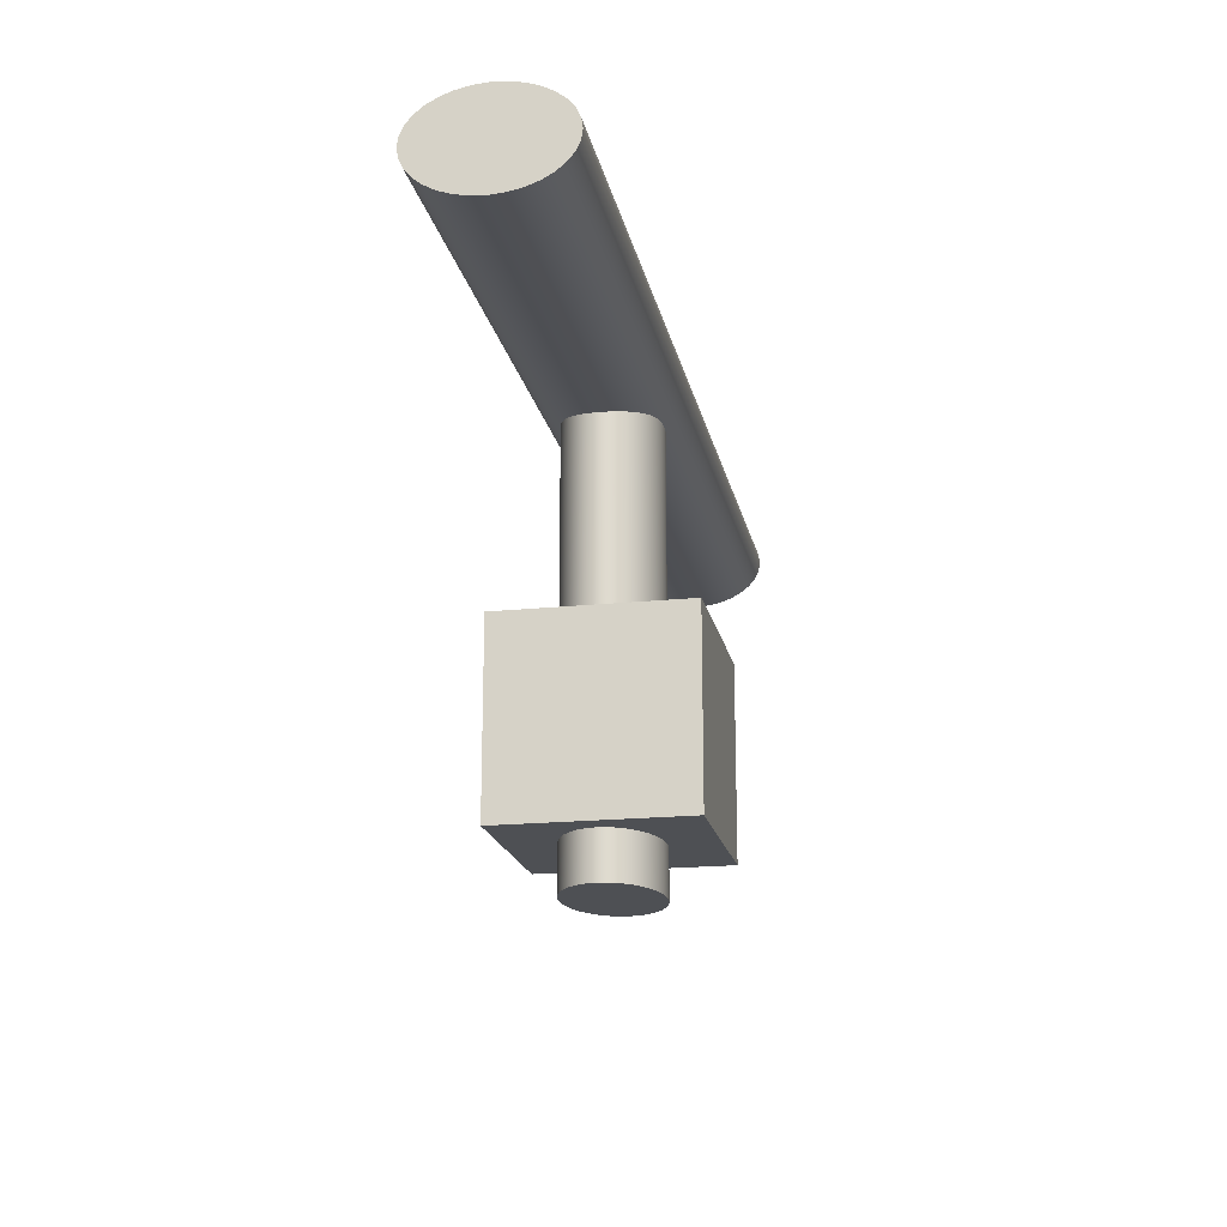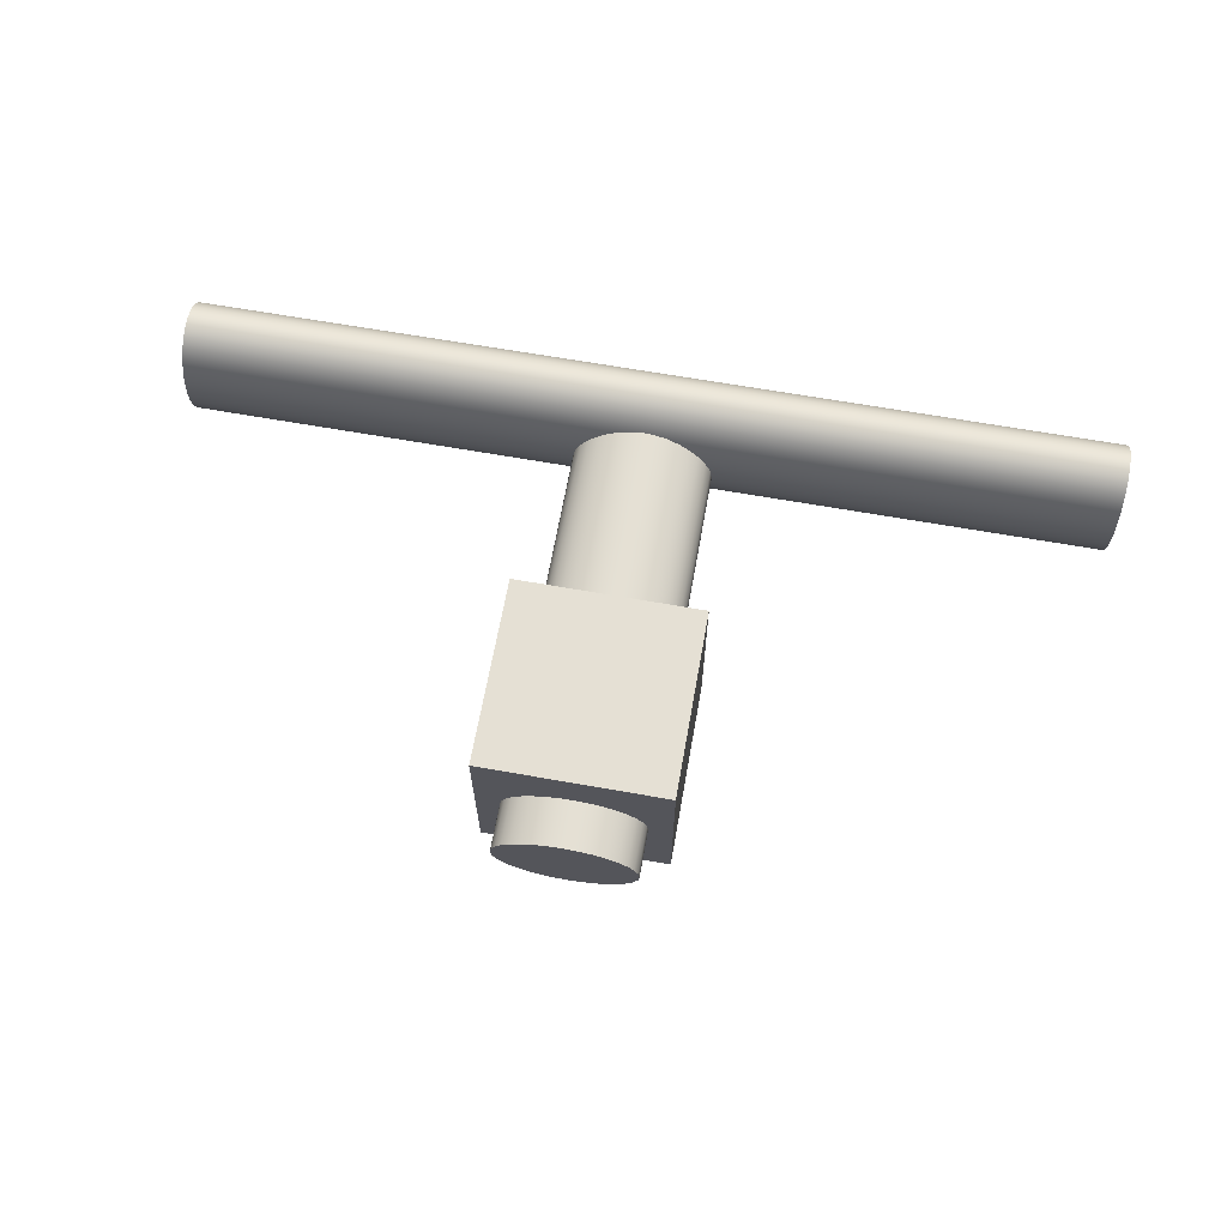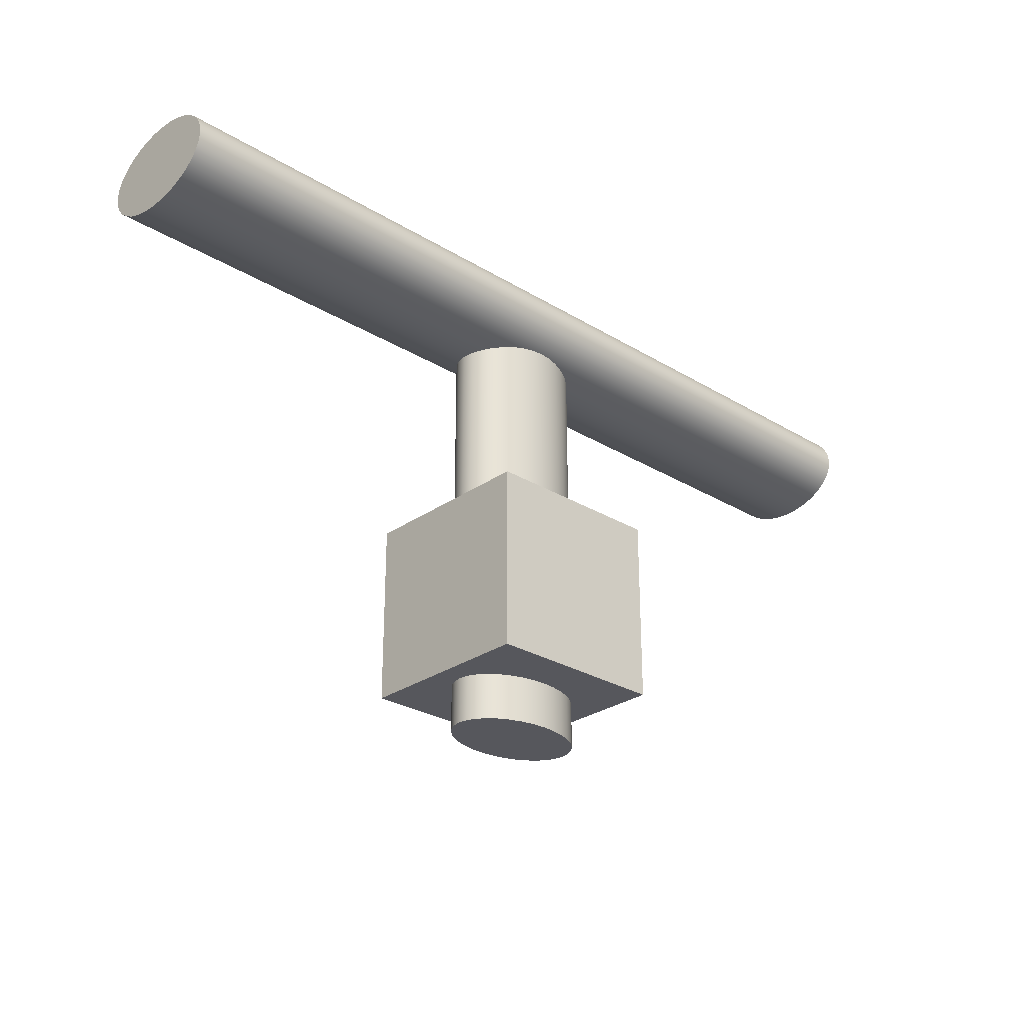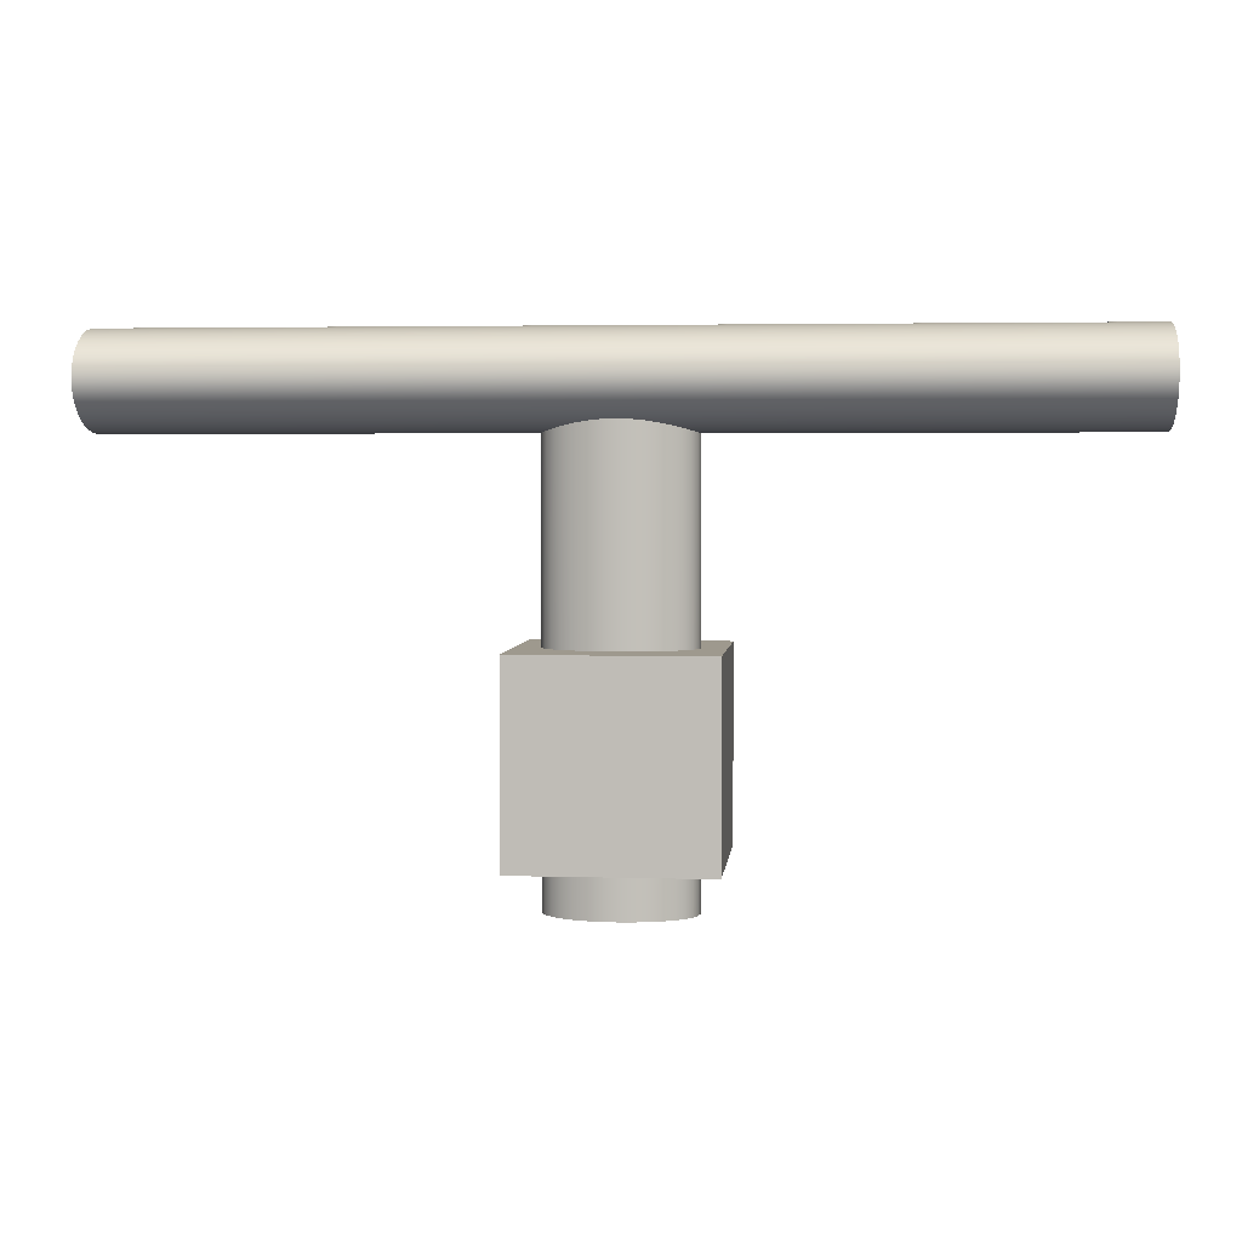
<metadata>
{"format":"obj","ext":"obj","renderer":"f3d","projection":"perspective","resolution":1024,"background":"white","views":[{"elev":-18.8,"azim":101.2,"up":"+Y"},{"elev":65.8,"azim":10.1,"up":"+Z"},{"elev":-27.6,"azim":137.0,"up":"+Y"},{"elev":3.5,"azim":-174.3,"up":"+Y"}]}
</metadata>
<code>
v 25 22.5 -3.75
v 25 22.01 -3.678
v 25 21.54 -3.465
v 25 21.11 -3.118
v 25 20.73 -2.652
v 25 20.42 -2.083
v 25 20.19 -1.435
v 25 20.05 -0.7316
v 25 20 5.358e-16
v 25 20.05 0.7316
v 25 20.19 1.435
v 25 20.42 2.083
v 25 20.73 2.652
v 25 21.11 3.118
v 25 21.54 3.465
v 25 22.01 3.678
v 25 22.5 3.75
v 25 22.99 3.678
v 25 23.46 3.465
v 25 23.89 3.118
v 25 24.27 2.652
v 25 24.58 2.083
v 25 24.81 1.435
v 25 24.95 0.7316
v 25 25 5.358e-16
v 25 24.95 -0.7316
v 25 24.81 -1.435
v 25 24.58 -2.083
v 25 24.27 -2.652
v 25 23.89 -3.118
v 25 23.46 -3.465
v 25 22.99 -3.678
v -25 22.5 -3.75
v -25 22.99 -3.678
v -25 23.46 -3.465
v -25 23.89 -3.118
v -25 24.27 -2.652
v -25 24.58 -2.083
v -25 24.81 -1.435
v -25 24.95 -0.7316
v -25 25 5.358e-16
v -25 24.95 0.7316
v -25 24.81 1.435
v -25 24.58 2.083
v -25 24.27 2.652
v -25 23.89 3.118
v -25 23.46 3.465
v -25 22.99 3.678
v -25 22.5 3.75
v -25 22.01 3.678
v -25 21.54 3.465
v -25 21.11 3.118
v -25 20.73 2.652
v -25 20.42 2.083
v -25 20.19 1.435
v -25 20.05 0.7316
v -25 20 5.358e-16
v -25 20.05 -0.7316
v -25 20.19 -1.435
v -25 20.42 -2.083
v -25 20.73 -2.652
v -25 21.11 -3.118
v -25 21.54 -3.465
v -25 22.01 -3.678
v 0 20.64 2.5
v 0.6164 20.62 2.466
v 1.243 20.56 2.359
v 1.851 20.46 2.174
v 2.415 20.35 1.912
v 2.911 20.23 1.576
v 3.34 20.12 1.136
v 3.642 20.03 0.5955
v 3.75 20 -3.331e-16
v 3.642 20.03 -0.5955
v 3.34 20.12 -1.136
v 2.911 20.23 -1.576
v 2.415 20.35 -1.912
v 1.851 20.46 -2.174
v 1.243 20.56 -2.359
v 0.6164 20.62 -2.466
v -4.163e-17 20.64 -2.5
v -0.6164 20.62 -2.466
v -1.243 20.56 -2.359
v -1.851 20.46 -2.174
v -2.415 20.35 -1.912
v -2.911 20.23 -1.576
v -3.34 20.12 -1.136
v -3.642 20.03 -0.5955
v -3.75 20 0
v -3.642 20.03 0.5955
v -3.34 20.12 1.136
v -2.911 20.23 1.576
v -2.415 20.35 1.912
v -1.851 20.46 2.174
v -1.243 20.56 2.359
v -0.6164 20.62 2.466
v -25 22.5 -3.75
v 25 22.5 -3.75
v -25 22.5 -3.75
v -25 22.01 -3.678
v -25 21.54 -3.465
v -25 21.11 -3.118
v -25 20.73 -2.652
v -25 20.42 -2.083
v -25 20.19 -1.435
v -25 20.05 -0.7316
v -25 20 5.358e-16
v -25 20.05 0.7316
v -25 20.19 1.435
v -25 20.42 2.083
v -25 20.73 2.652
v -25 21.11 3.118
v -25 21.54 3.465
v -25 22.01 3.678
v -25 22.5 3.75
v -25 22.99 3.678
v -25 23.46 3.465
v -25 23.89 3.118
v -25 24.27 2.652
v -25 24.58 2.083
v -25 24.81 1.435
v -25 24.95 0.7316
v -25 25 5.358e-16
v -25 24.95 -0.7316
v -25 24.81 -1.435
v -25 24.58 -2.083
v -25 24.27 -2.652
v -25 23.89 -3.118
v -25 23.46 -3.465
v -25 22.99 -3.678
v 25 22.5 -3.75
v 25 22.99 -3.678
v 25 23.46 -3.465
v 25 23.89 -3.118
v 25 24.27 -2.652
v 25 24.58 -2.083
v 25 24.81 -1.435
v 25 24.95 -0.7316
v 25 25 5.358e-16
v 25 24.95 0.7316
v 25 24.81 1.435
v 25 24.58 2.083
v 25 24.27 2.652
v 25 23.89 3.118
v 25 23.46 3.465
v 25 22.99 3.678
v 25 22.5 3.75
v 25 22.01 3.678
v 25 21.54 3.465
v 25 21.11 3.118
v 25 20.73 2.652
v 25 20.42 2.083
v 25 20.19 1.435
v 25 20.05 0.7316
v 25 20 5.358e-16
v 25 20.05 -0.7316
v 25 20.19 -1.435
v 25 20.42 -2.083
v 25 20.73 -2.652
v 25 21.11 -3.118
v 25 21.54 -3.465
v 25 22.01 -3.678
v 3.75 -2.5 -3.062e-16
v 3.678 -2.5 -0.4877
v 3.465 -2.5 -0.9567
v 3.118 -2.5 -1.389
v 2.652 -2.5 -1.768
v 2.083 -2.5 -2.079
v 1.435 -2.5 -2.31
v 0.7316 -2.5 -2.452
v -2.296e-16 -2.5 -2.5
v -0.7316 -2.5 -2.452
v -1.435 -2.5 -2.31
v -2.083 -2.5 -2.079
v -2.652 -2.5 -1.768
v -3.118 -2.5 -1.389
v -3.465 -2.5 -0.9567
v -3.678 -2.5 -0.4877
v -3.75 -2.5 0
v -3.678 -2.5 0.4877
v -3.465 -2.5 0.9567
v -3.118 -2.5 1.389
v -2.652 -2.5 1.768
v -2.083 -2.5 2.079
v -1.435 -2.5 2.31
v -0.7316 -2.5 2.452
v -2.296e-16 -2.5 2.5
v 0.7316 -2.5 2.452
v 1.435 -2.5 2.31
v 2.083 -2.5 2.079
v 2.652 -2.5 1.768
v 3.118 -2.5 1.389
v 3.465 -2.5 0.9567
v 3.678 -2.5 0.4877
v 3.75 0 -3.062e-16
v 3.678 0 0.4877
v 3.465 0 0.9567
v 3.118 0 1.389
v 2.652 0 1.768
v 2.083 0 2.079
v 1.435 0 2.31
v 0.7316 0 2.452
v -2.296e-16 0 2.5
v -0.7316 0 2.452
v -1.435 0 2.31
v -2.083 0 2.079
v -2.652 0 1.768
v -3.118 0 1.389
v -3.465 0 0.9567
v -3.678 0 0.4877
v -3.75 0 0
v -3.678 0 -0.4877
v -3.465 0 -0.9567
v -3.118 0 -1.389
v -2.652 0 -1.768
v -2.083 0 -2.079
v -1.435 0 -2.31
v -0.7316 0 -2.452
v -2.296e-16 0 -2.5
v 0.7316 0 -2.452
v 1.435 0 -2.31
v 2.083 0 -2.079
v 2.652 0 -1.768
v 3.118 0 -1.389
v 3.465 0 -0.9567
v 3.678 0 -0.4877
v 3.75 0 -3.062e-16
v 3.75 -2.5 -3.062e-16
v 3.75 -2.5 -3.062e-16
v 3.678 -2.5 0.4877
v 3.465 -2.5 0.9567
v 3.118 -2.5 1.389
v 2.652 -2.5 1.768
v 2.083 -2.5 2.079
v 1.435 -2.5 2.31
v 0.7316 -2.5 2.452
v -2.296e-16 -2.5 2.5
v -0.7316 -2.5 2.452
v -1.435 -2.5 2.31
v -2.083 -2.5 2.079
v -2.652 -2.5 1.768
v -3.118 -2.5 1.389
v -3.465 -2.5 0.9567
v -3.678 -2.5 0.4877
v -3.75 -2.5 0
v -3.678 -2.5 -0.4877
v -3.465 -2.5 -0.9567
v -3.118 -2.5 -1.389
v -2.652 -2.5 -1.768
v -2.083 -2.5 -2.079
v -1.435 -2.5 -2.31
v -0.7316 -2.5 -2.452
v -2.296e-16 -2.5 -2.5
v 0.7316 -2.5 -2.452
v 1.435 -2.5 -2.31
v 2.083 -2.5 -2.079
v 2.652 -2.5 -1.768
v 3.118 -2.5 -1.389
v 3.465 -2.5 -0.9567
v 3.678 -2.5 -0.4877
v 0 20.64 2.5
v -0.6164 20.62 2.466
v -1.243 20.56 2.359
v -1.851 20.46 2.174
v -2.415 20.35 1.912
v -2.911 20.23 1.576
v -3.34 20.12 1.136
v -3.642 20.03 0.5955
v -3.75 20 0
v -3.642 20.03 -0.5955
v -3.34 20.12 -1.136
v -2.911 20.23 -1.576
v -2.415 20.35 -1.912
v -1.851 20.46 -2.174
v -1.243 20.56 -2.359
v -0.6164 20.62 -2.466
v -4.163e-17 20.64 -2.5
v 0.6164 20.62 -2.466
v 1.243 20.56 -2.359
v 1.851 20.46 -2.174
v 2.415 20.35 -1.912
v 2.911 20.23 -1.576
v 3.34 20.12 -1.136
v 3.642 20.03 -0.5955
v 3.75 20 -3.331e-16
v 3.642 20.03 0.5955
v 3.34 20.12 1.136
v 2.911 20.23 1.576
v 2.415 20.35 1.912
v 1.851 20.46 2.174
v 1.243 20.56 2.359
v 0.6164 20.62 2.466
v 3.75 10 3.062e-16
v 3.678 10 -0.4877
v 3.465 10 -0.9567
v 3.118 10 -1.389
v 2.652 10 -1.768
v 2.083 10 -2.079
v 1.435 10 -2.31
v 0.7316 10 -2.452
v -2.296e-16 10 -2.5
v -0.7316 10 -2.452
v -1.435 10 -2.31
v -2.083 10 -2.079
v -2.652 10 -1.768
v -3.118 10 -1.389
v -3.465 10 -0.9567
v -3.678 10 -0.4877
v -3.75 10 0
v -3.678 10 0.4877
v -3.465 10 0.9567
v -3.118 10 1.389
v -2.652 10 1.768
v -2.083 10 2.079
v -1.435 10 2.31
v -0.7316 10 2.452
v -2.296e-16 10 2.5
v 0.7316 10 2.452
v 1.435 10 2.31
v 2.083 10 2.079
v 2.652 10 1.768
v 3.118 10 1.389
v 3.465 10 0.9567
v 3.678 10 0.4877
v 3.75 10 3.062e-16
v 3.75 20 -3.331e-16
v -5 0 5
v 5 0 5
v 5 10 5
v -5 10 5
v -5 0 -5
v -5 0 5
v -5 10 5
v -5 10 -5
v 5 0 -5
v -5 0 -5
v -5 10 -5
v 5 10 -5
v 5 0 5
v 5 0 -5
v 5 10 -5
v 5 10 5
v 3.75 10 3.062e-16
v 3.678 10 0.4877
v 3.465 10 0.9567
v 3.118 10 1.389
v 2.652 10 1.768
v 2.083 10 2.079
v 1.435 10 2.31
v 0.7316 10 2.452
v -2.296e-16 10 2.5
v -0.7316 10 2.452
v -1.435 10 2.31
v -2.083 10 2.079
v -2.652 10 1.768
v -3.118 10 1.389
v -3.465 10 0.9567
v -3.678 10 0.4877
v -3.75 10 0
v -3.678 10 -0.4877
v -3.465 10 -0.9567
v -3.118 10 -1.389
v -2.652 10 -1.768
v -2.083 10 -2.079
v -1.435 10 -2.31
v -0.7316 10 -2.452
v -2.296e-16 10 -2.5
v 0.7316 10 -2.452
v 1.435 10 -2.31
v 2.083 10 -2.079
v 2.652 10 -1.768
v 3.118 10 -1.389
v 3.465 10 -0.9567
v 3.678 10 -0.4877
v 5 10 5
v 5 10 -5
v -5 10 -5
v -5 10 5
v 3.75 0 -3.062e-16
v 3.678 0 -0.4877
v 3.465 0 -0.9567
v 3.118 0 -1.389
v 2.652 0 -1.768
v 2.083 0 -2.079
v 1.435 0 -2.31
v 0.7316 0 -2.452
v -2.296e-16 0 -2.5
v -0.7316 0 -2.452
v -1.435 0 -2.31
v -2.083 0 -2.079
v -2.652 0 -1.768
v -3.118 0 -1.389
v -3.465 0 -0.9567
v -3.678 0 -0.4877
v -3.75 0 0
v -3.678 0 0.4877
v -3.465 0 0.9567
v -3.118 0 1.389
v -2.652 0 1.768
v -2.083 0 2.079
v -1.435 0 2.31
v -0.7316 0 2.452
v -2.296e-16 0 2.5
v 0.7316 0 2.452
v 1.435 0 2.31
v 2.083 0 2.079
v 2.652 0 1.768
v 3.118 0 1.389
v 3.465 0 0.9567
v 3.678 0 0.4877
v 5 0 -5
v 5 0 5
v -5 0 5
v -5 0 -5
g 39cdd4f4-e317-11ea-88fe-54bf646e7e1f
f 2 64 1
f 1 64 97
f 98 33 32
f 32 33 34
f 32 34 31
f 31 34 35
f 31 35 30
f 30 35 36
f 30 36 29
f 29 36 37
f 29 37 28
f 28 37 38
f 28 38 27
f 27 38 39
f 27 39 26
f 26 39 40
f 26 40 25
f 25 40 41
f 25 41 24
f 24 41 42
f 24 42 23
f 23 42 43
f 23 43 22
f 22 43 44
f 22 44 21
f 21 44 45
f 21 45 20
f 20 45 46
f 20 46 19
f 19 46 47
f 19 47 18
f 18 47 48
f 18 48 17
f 17 48 49
f 17 49 16
f 16 49 50
f 16 50 15
f 15 50 51
f 15 51 14
f 14 51 52
f 14 52 13
f 13 52 53
f 13 53 65
f 65 53 96
f 96 53 95
f 95 53 54
f 95 54 94
f 94 54 93
f 93 54 55
f 93 55 92
f 92 55 91
f 91 55 56
f 91 56 90
f 90 56 57
f 90 57 89
f 89 57 88
f 88 57 58
f 88 58 87
f 87 58 59
f 87 59 86
f 86 59 85
f 85 59 60
f 85 60 84
f 84 60 83
f 83 60 61
f 83 61 82
f 82 61 81
f 81 61 5
f 81 5 80
f 80 5 79
f 79 5 6
f 79 6 78
f 78 6 77
f 77 6 7
f 77 7 76
f 76 7 75
f 75 7 8
f 75 8 74
f 74 8 9
f 74 9 73
f 73 9 72
f 72 9 10
f 72 10 71
f 71 10 11
f 71 11 70
f 70 11 69
f 69 11 12
f 69 12 68
f 68 12 67
f 67 12 13
f 67 13 66
f 66 13 65
f 64 2 63
f 63 2 3
f 63 3 62
f 62 3 4
f 62 4 61
f 61 4 5
g 39cee69c-e317-11ea-a2db-54bf646e7e1f
f 100 114 99
f 99 114 115
f 99 115 130
f 130 115 116
f 130 116 129
f 129 116 117
f 129 117 128
f 128 117 118
f 128 118 127
f 127 118 119
f 127 119 126
f 126 119 120
f 126 120 125
f 125 120 121
f 125 121 124
f 124 121 122
f 124 122 123
f 114 100 113
f 113 100 101
f 113 101 112
f 112 101 102
f 112 102 111
f 111 102 103
f 111 103 110
f 110 103 104
f 110 104 109
f 109 104 105
f 109 105 108
f 108 105 106
f 108 106 107
g 39cf8302-e317-11ea-9eb1-54bf646e7e1f
f 132 146 131
f 131 146 147
f 131 147 162
f 162 147 148
f 162 148 161
f 161 148 149
f 161 149 160
f 160 149 150
f 160 150 159
f 159 150 151
f 159 151 158
f 158 151 152
f 158 152 157
f 157 152 153
f 157 153 156
f 156 153 154
f 156 154 155
f 146 132 145
f 145 132 133
f 145 133 144
f 144 133 134
f 144 134 143
f 143 134 135
f 143 135 142
f 142 135 136
f 142 136 141
f 141 136 137
f 141 137 140
f 140 137 138
f 140 138 139
g 399889f6-e317-11ea-93a4-54bf646e7e1f
f 164 226 163
f 163 226 227
f 228 195 194
f 194 195 196
f 194 196 193
f 193 196 197
f 193 197 192
f 192 197 198
f 192 198 191
f 191 198 199
f 191 199 190
f 190 199 200
f 190 200 189
f 189 200 201
f 189 201 188
f 188 201 202
f 188 202 187
f 187 202 203
f 187 203 186
f 186 203 204
f 186 204 185
f 185 204 205
f 185 205 184
f 184 205 206
f 184 206 183
f 183 206 207
f 183 207 182
f 182 207 208
f 182 208 181
f 181 208 209
f 181 209 180
f 180 209 210
f 180 210 179
f 179 210 211
f 179 211 178
f 178 211 212
f 178 212 177
f 177 212 213
f 177 213 176
f 176 213 214
f 176 214 175
f 175 214 215
f 175 215 174
f 174 215 216
f 174 216 173
f 173 216 217
f 173 217 172
f 172 217 218
f 172 218 171
f 171 218 219
f 171 219 170
f 170 219 220
f 170 220 169
f 169 220 221
f 169 221 168
f 168 221 222
f 168 222 167
f 167 222 223
f 167 223 166
f 166 223 224
f 166 224 165
f 165 224 225
f 165 225 164
f 164 225 226
g 3999265a-e317-11ea-8fd4-54bf646e7e1f
f 230 244 229
f 229 244 245
f 229 245 260
f 260 245 246
f 260 246 259
f 259 246 247
f 259 247 258
f 258 247 248
f 258 248 257
f 257 248 249
f 257 249 256
f 256 249 250
f 256 250 255
f 255 250 251
f 255 251 254
f 254 251 252
f 254 252 253
f 244 230 243
f 243 230 231
f 243 231 242
f 242 231 232
f 242 232 241
f 241 232 233
f 241 233 240
f 240 233 234
f 240 234 239
f 239 234 235
f 239 235 238
f 238 235 236
f 238 236 237
g 3967859e-e317-11ea-8e15-54bf646e7e1f
f 292 261 317
f 317 261 262
f 317 262 316
f 316 262 263
f 316 263 315
f 315 263 264
f 315 264 314
f 314 264 265
f 314 265 313
f 313 265 266
f 313 266 312
f 312 266 267
f 312 267 311
f 311 267 268
f 311 268 310
f 310 268 269
f 310 269 309
f 309 269 308
f 308 269 270
f 308 270 307
f 307 270 271
f 307 271 306
f 306 271 272
f 306 272 305
f 305 272 273
f 305 273 304
f 304 273 274
f 304 274 303
f 303 274 275
f 303 275 302
f 302 275 276
f 302 276 301
f 301 276 277
f 301 277 278
f 301 278 300
f 300 278 279
f 300 279 299
f 299 279 280
f 299 280 298
f 298 280 281
f 298 281 297
f 297 281 282
f 297 282 296
f 296 282 283
f 296 283 295
f 295 283 284
f 295 284 294
f 294 284 326
f 294 326 293
f 325 285 324
f 324 285 286
f 324 286 323
f 323 286 287
f 323 287 322
f 322 287 288
f 322 288 321
f 321 288 289
f 321 289 320
f 320 289 290
f 320 290 319
f 319 290 291
f 319 291 318
f 318 291 292
f 318 292 317
g 393e23e8-e317-11ea-9770-54bf646e7e1f
f 327 328 330
f 330 328 329
g 393e723e-e317-11ea-97b9-54bf646e7e1f
f 331 332 334
f 334 332 333
g 393e992e-e317-11ea-aefc-54bf646e7e1f
f 335 336 338
f 338 336 337
g 393ee752-e317-11ea-9cb7-54bf646e7e1f
f 339 340 342
f 342 340 341
g 393f3586-e317-11ea-a07a-54bf646e7e1f
f 344 375 343
f 343 375 376
f 343 376 374
f 374 376 373
f 373 376 372
f 372 376 371
f 371 376 370
f 370 376 369
f 369 376 368
f 368 376 367
f 367 376 377
f 367 377 366
f 366 377 365
f 365 377 364
f 364 377 363
f 363 377 362
f 362 377 361
f 361 377 360
f 360 377 359
f 359 377 378
f 359 378 358
f 358 378 357
f 357 378 356
f 356 378 355
f 355 378 354
f 354 378 353
f 353 378 352
f 352 378 351
f 351 378 375
f 351 375 350
f 350 375 349
f 349 375 348
f 348 375 347
f 347 375 346
f 346 375 345
f 345 375 344
g 393f83c0-e317-11ea-81d6-54bf646e7e1f
f 380 411 379
f 379 411 412
f 379 412 410
f 410 412 409
f 409 412 408
f 408 412 407
f 407 412 406
f 406 412 405
f 405 412 404
f 404 412 403
f 403 412 413
f 403 413 402
f 402 413 401
f 401 413 400
f 400 413 399
f 399 413 398
f 398 413 397
f 397 413 396
f 396 413 395
f 395 413 414
f 395 414 394
f 394 414 393
f 393 414 392
f 392 414 391
f 391 414 390
f 390 414 389
f 389 414 388
f 388 414 387
f 387 414 411
f 387 411 386
f 386 411 385
f 385 411 384
f 384 411 383
f 383 411 382
f 382 411 381
f 381 411 380

</code>
